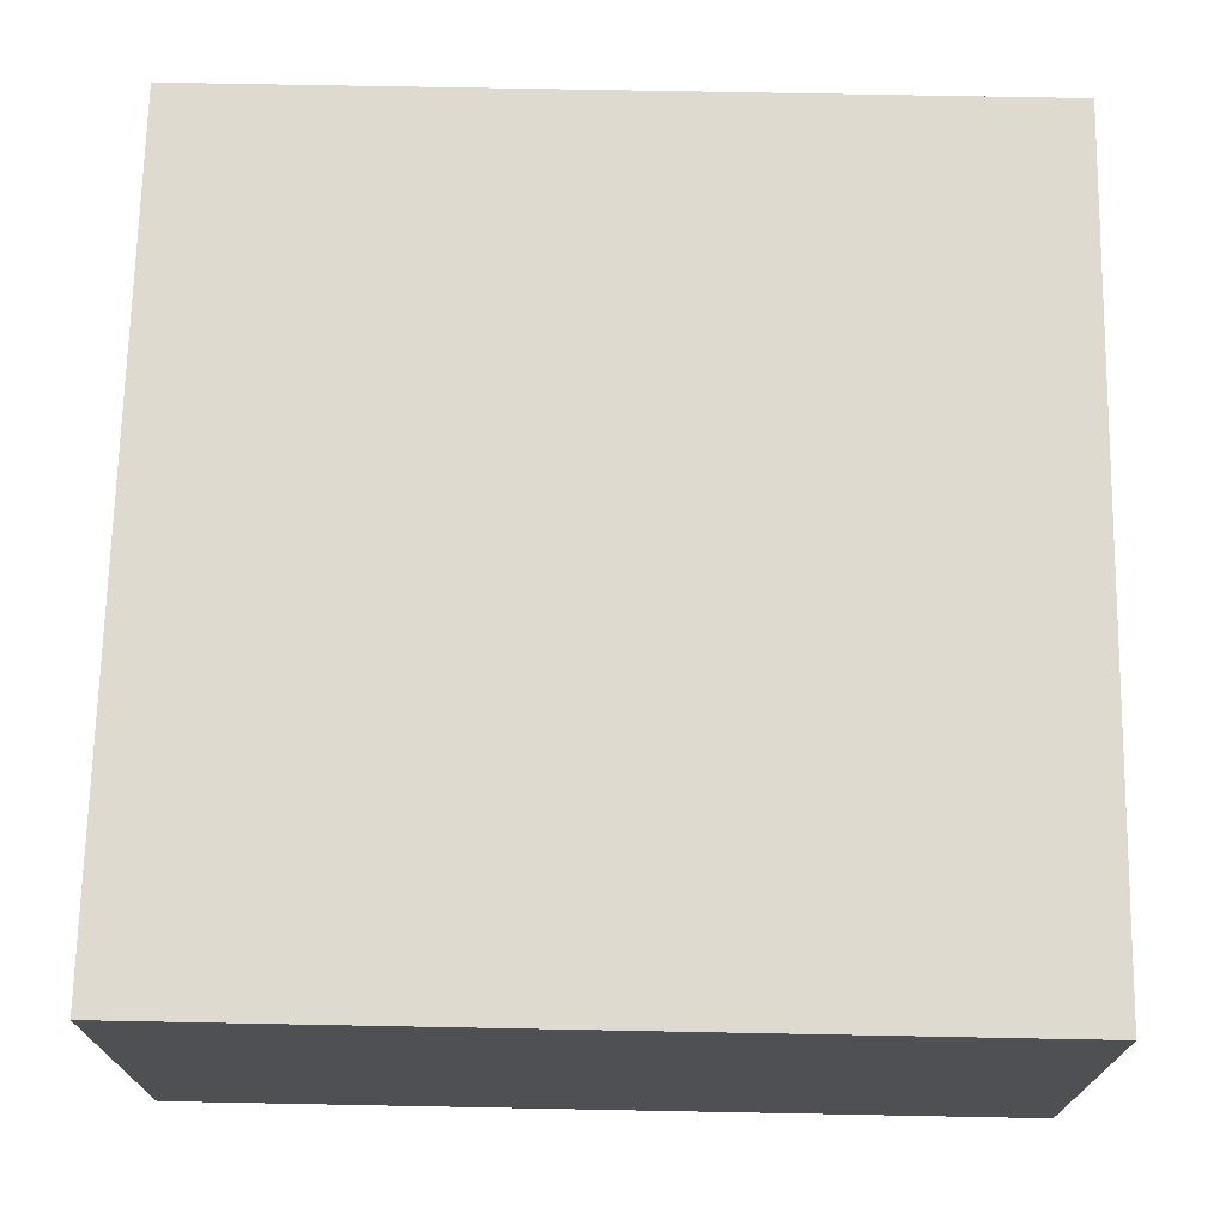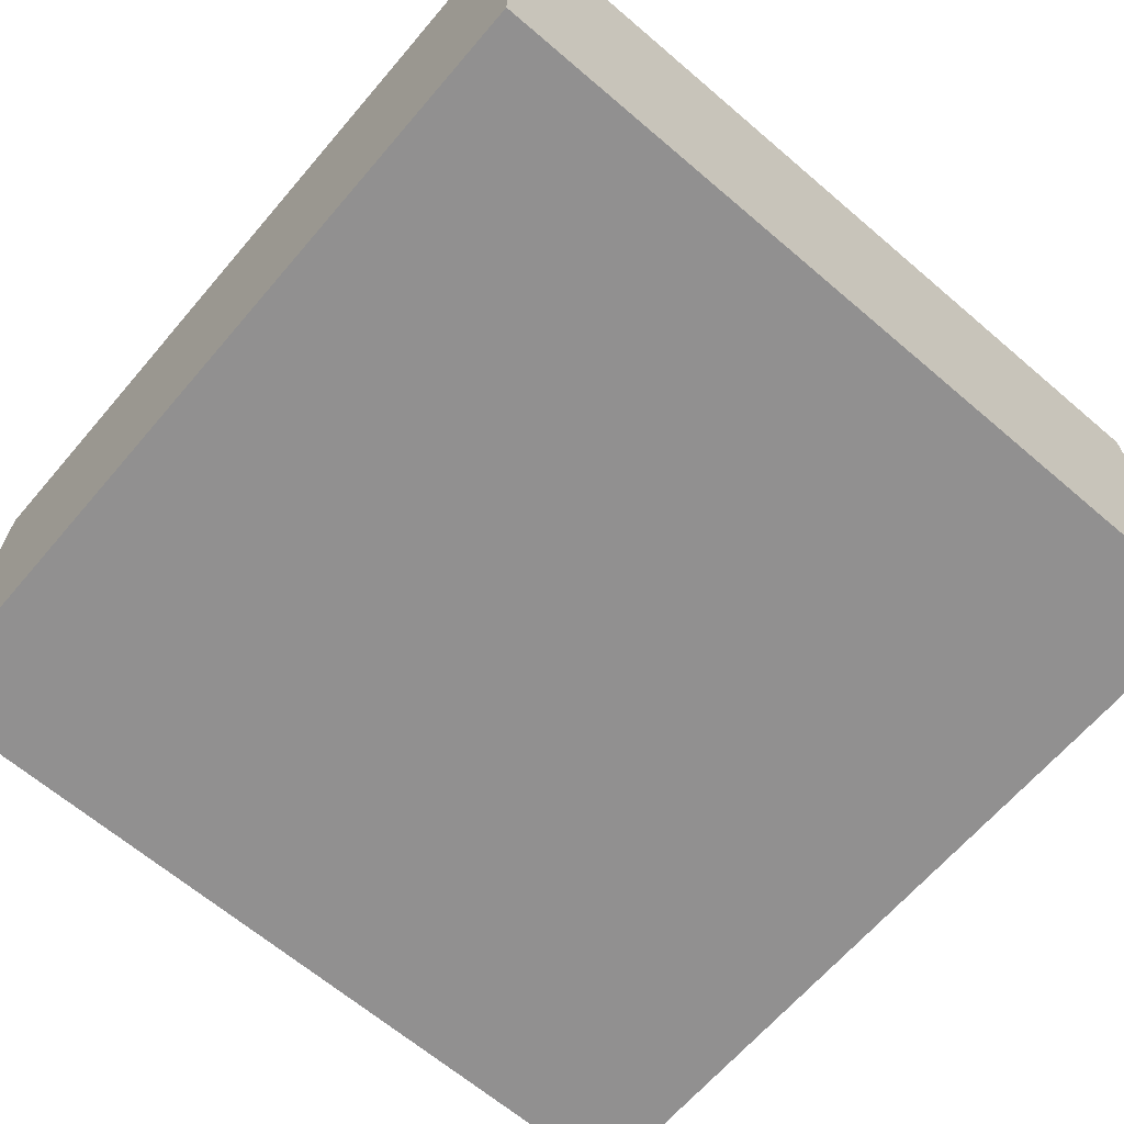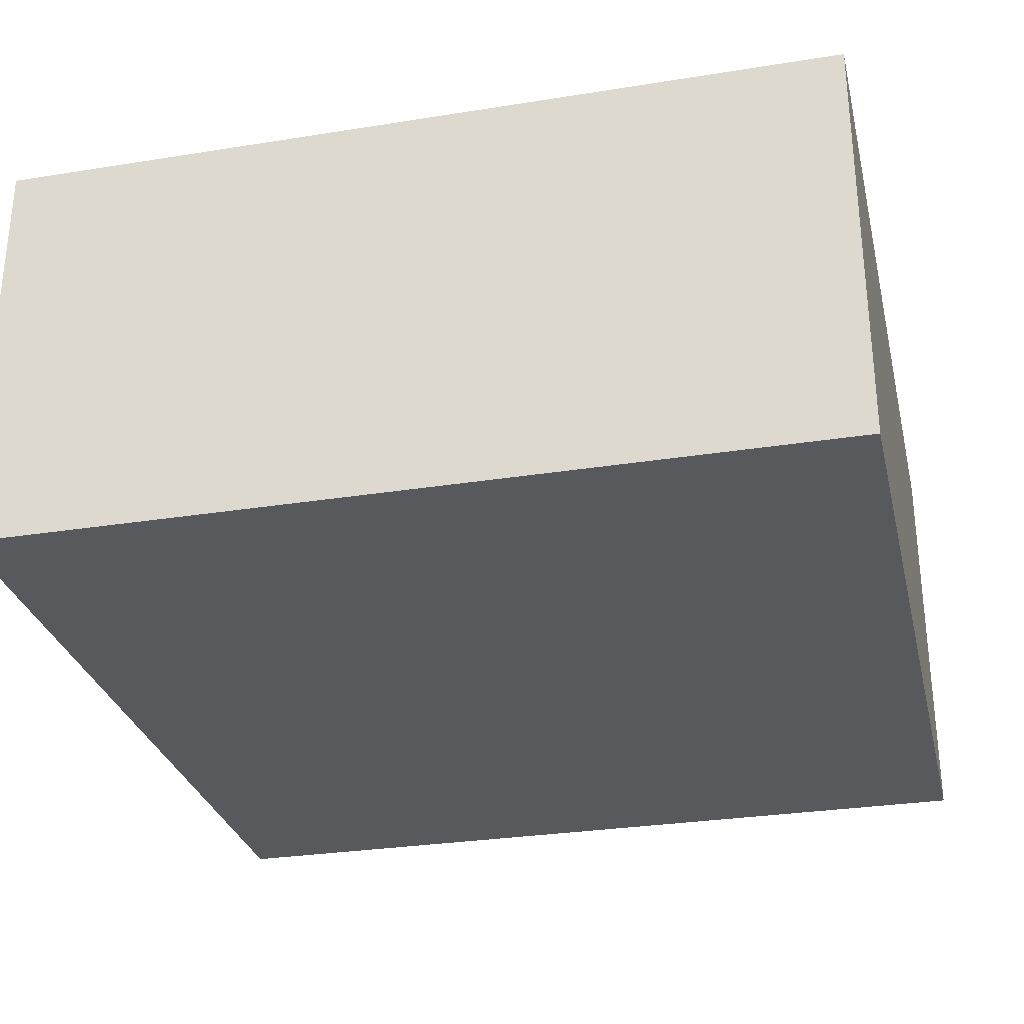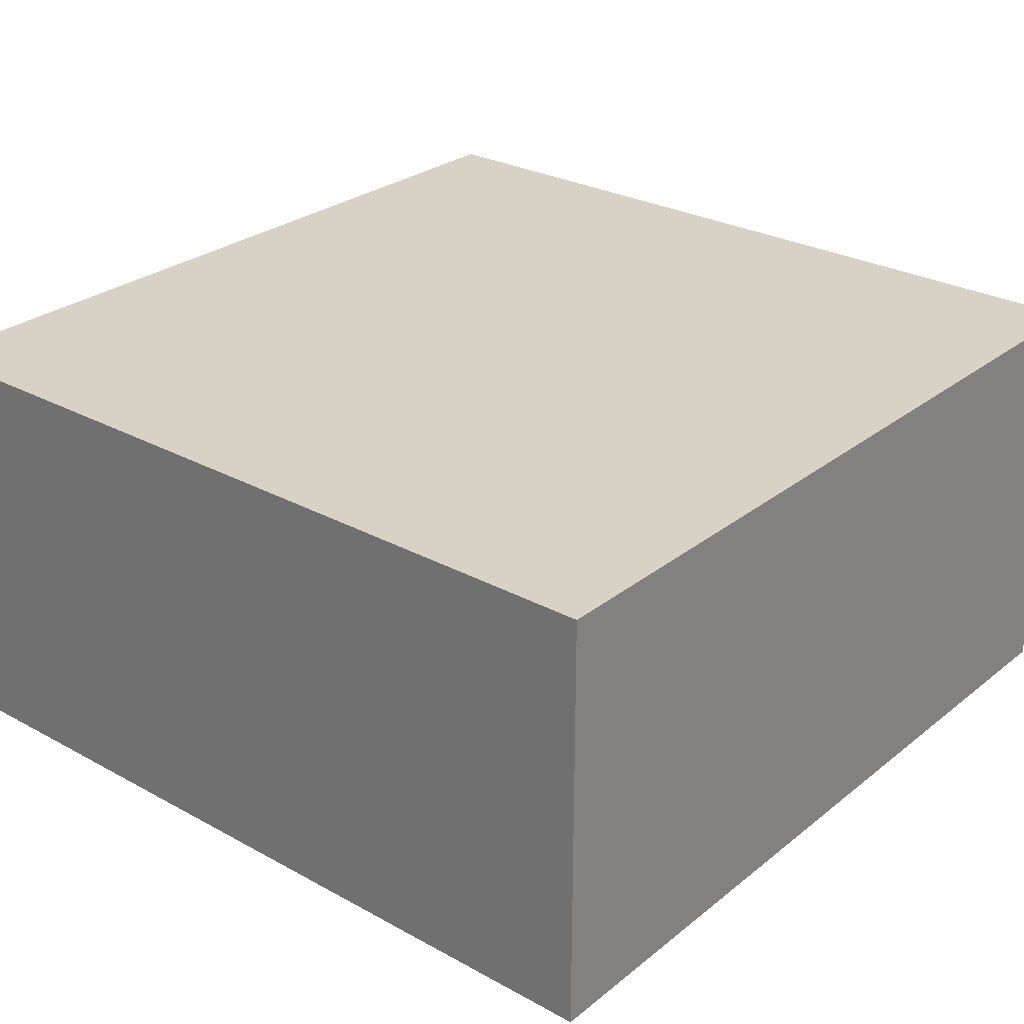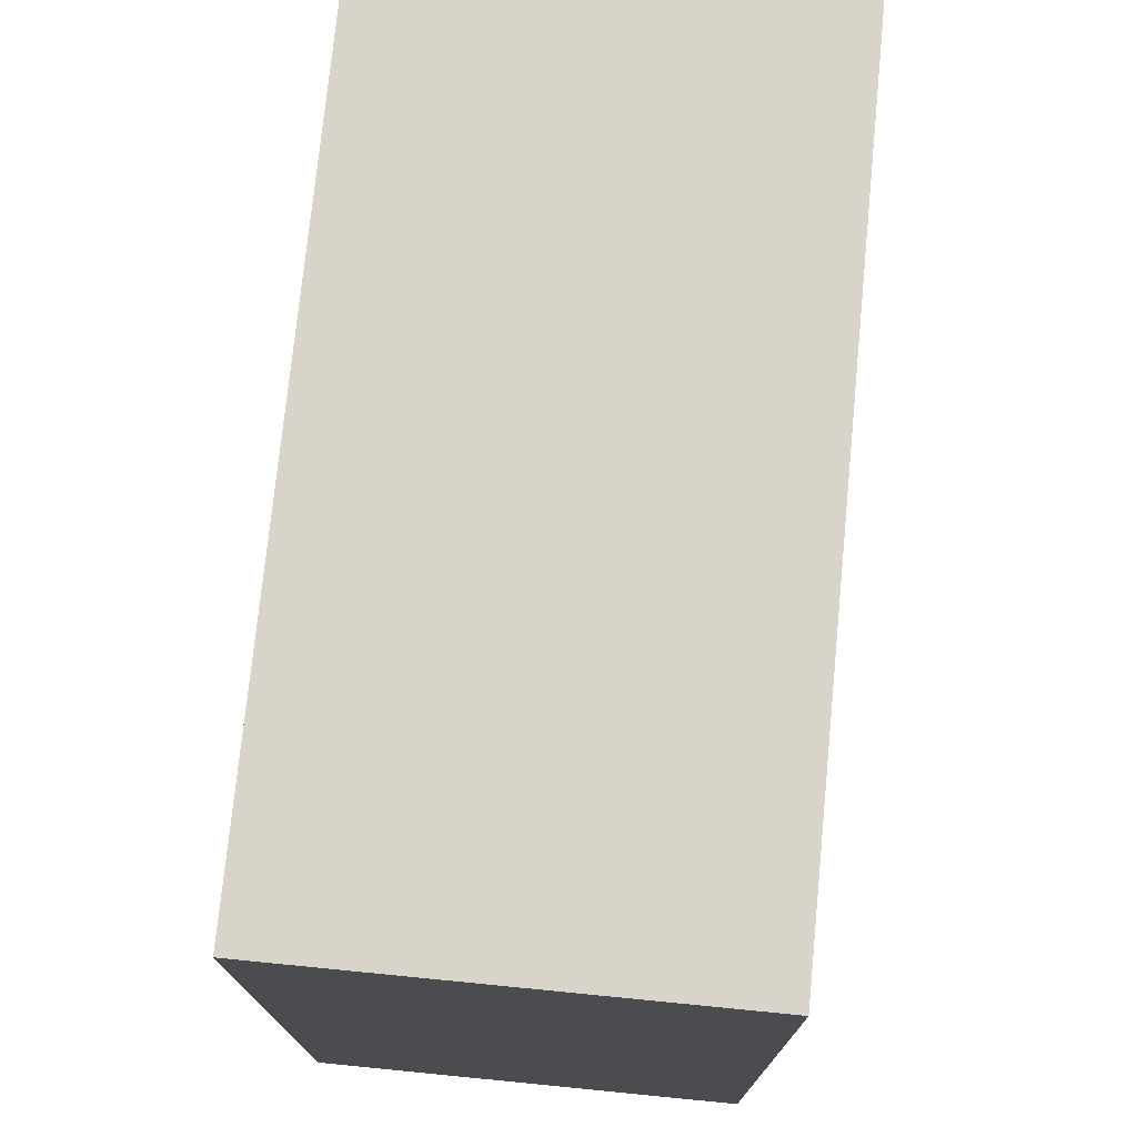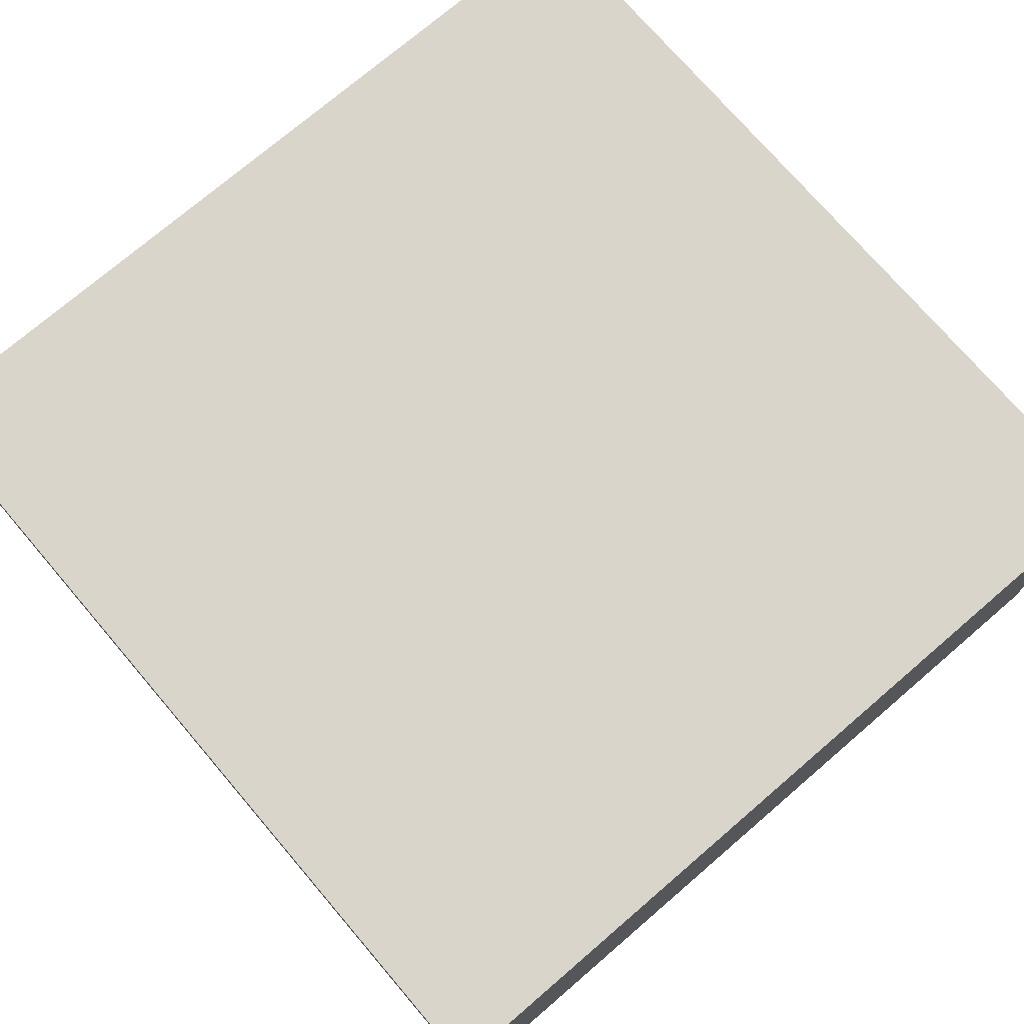
<metadata>
{"format":"obj","ext":"obj","renderer":"f3d","projection":"perspective","resolution":1024,"background":"white","views":[{"elev":71.0,"azim":1.1,"up":"+Y"},{"elev":-65.8,"azim":49.4,"up":"+Y"},{"elev":-29.6,"azim":103.2,"up":"+Y"},{"elev":27.6,"azim":-140.1,"up":"+Y"},{"elev":74.8,"azim":95.6,"up":"+Z"},{"elev":74.4,"azim":-130.6,"up":"+Y"}]}
</metadata>
<code>
v -3 0 3
v -3 0 -3
v -3 2 -2
v -3 2 -3
v -3 3 3
v -3 3 -2
v -3 3 -3
v 3 0 3
v 3 0 -3
v 3 2 -2
v 3 2 -3
v 3 3 3
v 3 3 -2
v 3 3 -3
v -3 0 3
v -3 3 3
v 3 0 3
v 3 3 3
v -3 0 -3
v -3 2 -3
v -3 3 -3
v 3 0 -3
v 3 2 -3
v 3 3 -3
v -3 0 3
v 3 0 3
v -3 0 -3
v 3 0 -3
v -3 3 3
v 3 3 3
v -2 3 -1
v -1 3 -1
v 0 3 -1
v 2 3 -1
v -3 3 -2
v -2 3 -2
v -1 3 -2
v 0 3 -2
v 2 3 -2
v 3 3 -2
v -3 3 -3
v 3 3 -3
f 3 2 1
f 4 2 3
f 5 3 1
f 6 4 3
f 6 3 5
f 7 4 6
f 8 9 10
f 10 9 11
f 8 10 12
f 10 11 13
f 12 10 13
f 13 11 14
f 17 16 15
f 18 16 17
f 19 20 22
f 20 21 23
f 22 20 23
f 23 21 24
f 27 26 25
f 28 26 27
f 29 30 31
f 31 30 32
f 32 30 33
f 33 30 34
f 29 31 35
f 31 32 36
f 35 31 36
f 32 33 37
f 36 32 37
f 33 34 38
f 37 33 38
f 34 30 39
f 38 34 39
f 39 30 40
f 37 38 41
f 35 36 41
f 39 40 41
f 38 39 41
f 36 37 41
f 41 40 42

</code>
